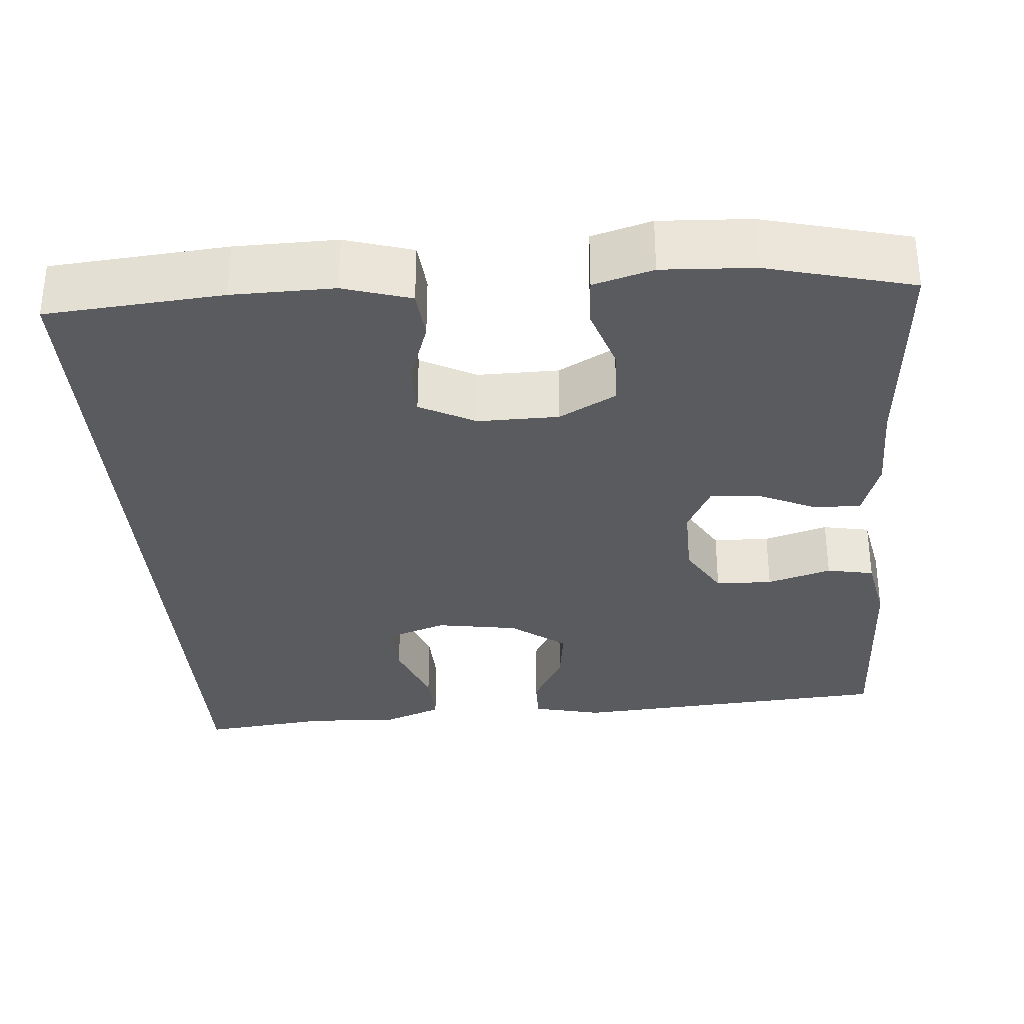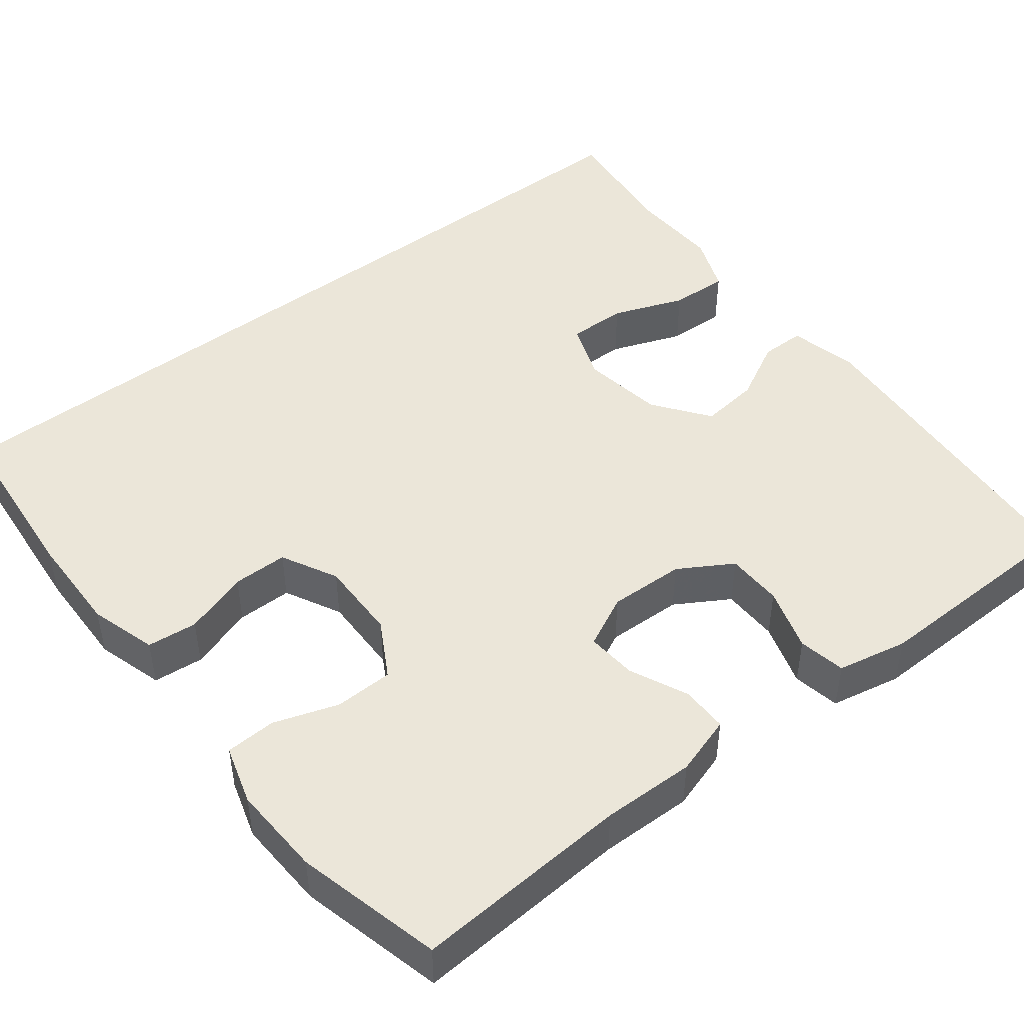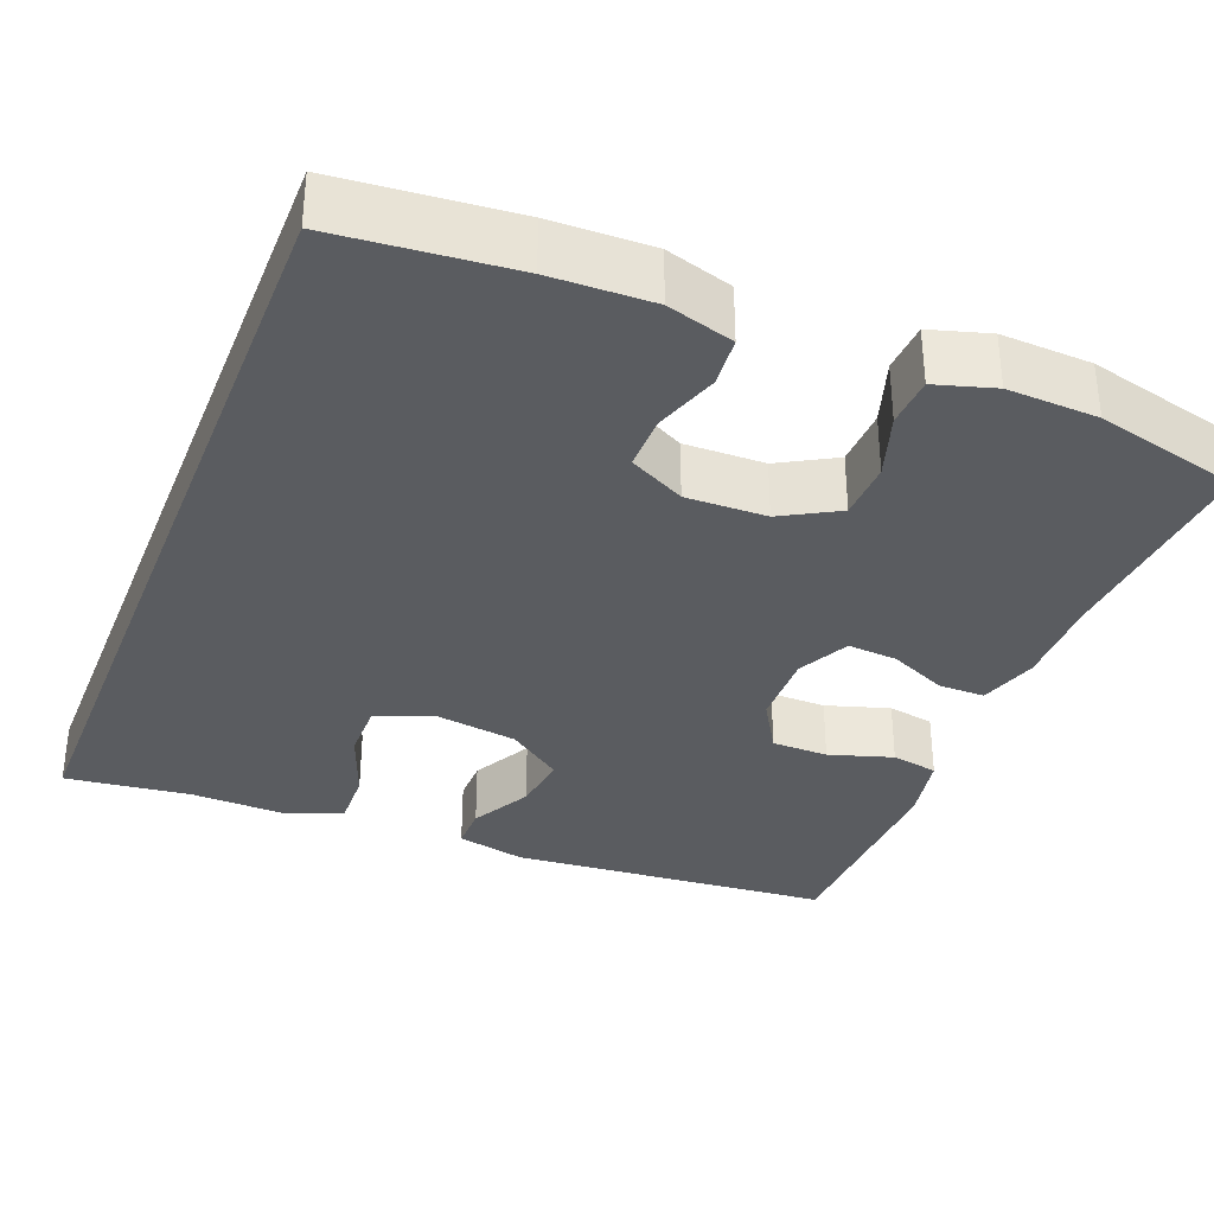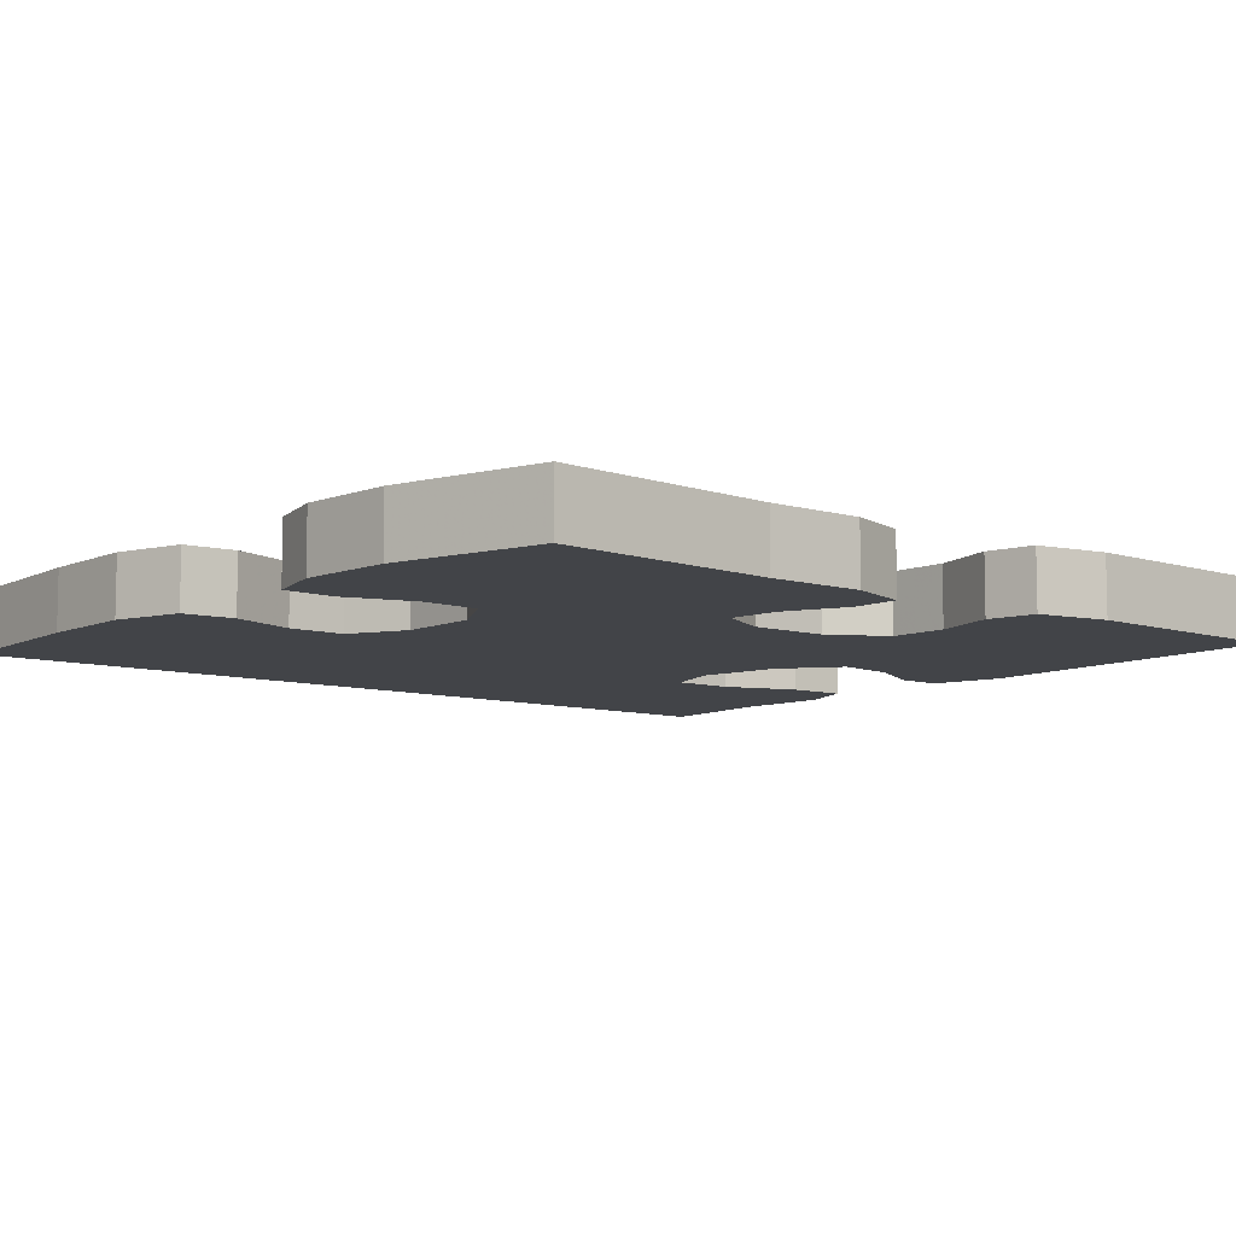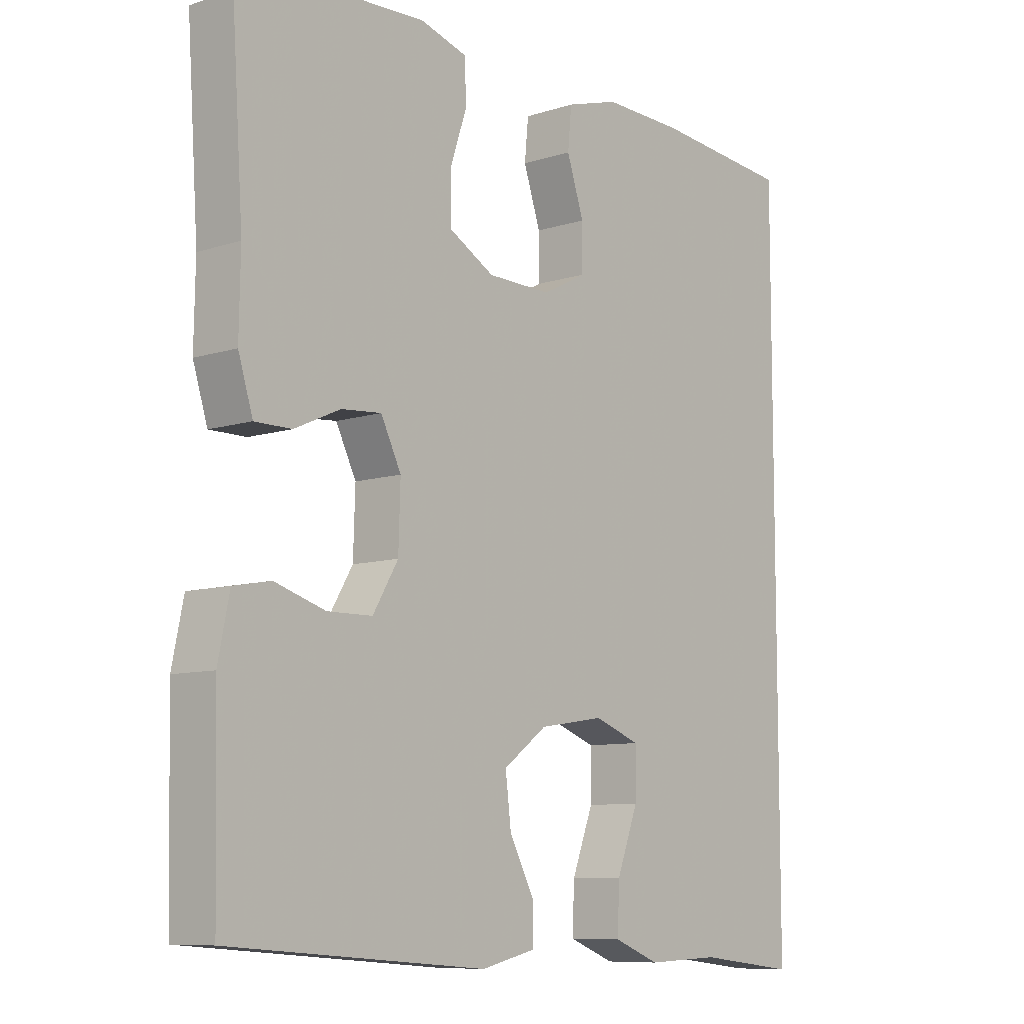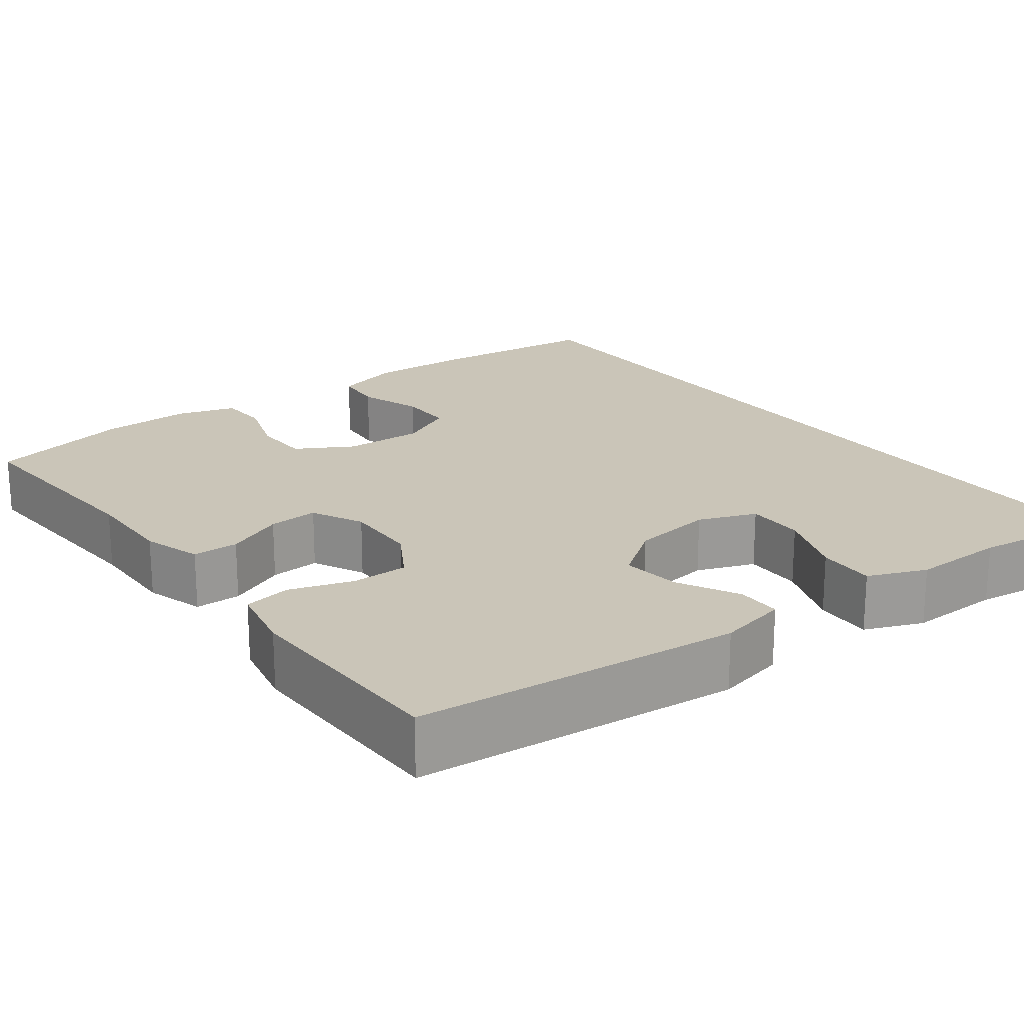
<metadata>
{"format":"obj","ext":"obj","renderer":"f3d","projection":"perspective","resolution":1024,"background":"white","views":[{"elev":-32.1,"azim":4.2,"up":"+Y"},{"elev":46.7,"azim":52.1,"up":"+Y"},{"elev":-33.9,"azim":-21.6,"up":"+Y"},{"elev":-8.0,"azim":49.3,"up":"+Y"},{"elev":-8.9,"azim":130.5,"up":"+Z"},{"elev":20.5,"azim":143.4,"up":"+Y"}]}
</metadata>
<code>
v -0.5 0.07 0.52
v -0.28 0.07 0.54
v -0.153 0.07 0.543
v -0.069 0.07 0.518
v -0.063 0.07 0.455
v -0.09 0.07 0.374
v -0.09 0.07 0.305
v -0.02 0.07 0.269
v 0.081 0.07 0.271
v 0.152 0.07 0.311
v 0.154 0.07 0.384
v 0.127 0.07 0.465
v 0.13 0.07 0.528
v 0.204 0.07 0.55
v 0.318 0.07 0.545
v 0.5 0.07 0.5
v 0.482 0.07 0.229
v 0.484 0.07 0.113
v 0.461 0.07 0.039
v 0.403 0.07 0.039
v 0.33 0.07 0.072
v 0.267 0.07 0.077
v 0.235 0.07 0.012
v 0.238 0.07 -0.083
v 0.278 0.07 -0.15
v 0.349 0.07 -0.151
v 0.429 0.07 -0.126
v 0.488 0.07 -0.137
v 0.506 0.07 -0.225
v 0.5 0.07 -0.5
v 0.093 0.07 -0.533
v 0.006 0.07 -0.513
v 0.006 0.07 -0.457
v 0.046 0.07 -0.381
v 0.055 0.07 -0.307
v -0.014 0.07 -0.256
v -0.117 0.07 -0.24
v -0.19 0.07 -0.267
v -0.189 0.07 -0.341
v -0.155 0.07 -0.431
v -0.152 0.07 -0.504
v -0.225 0.07 -0.533
v -0.342 0.07 -0.529
v -0.5 0.07 -0.548
v -0.5 0 0.52
v -0.28 0 0.54
v -0.153 0 0.543
v -0.069 0 0.518
v -0.063 0 0.455
v -0.09 0 0.374
v -0.09 0 0.305
v -0.02 0 0.269
v 0.081 0 0.271
v 0.152 0 0.311
v 0.154 0 0.384
v 0.127 0 0.465
v 0.13 0 0.528
v 0.204 0 0.55
v 0.318 0 0.545
v 0.5 0 0.5
v 0.482 0 0.229
v 0.484 0 0.113
v 0.461 0 0.039
v 0.403 0 0.039
v 0.33 0 0.072
v 0.267 0 0.077
v 0.235 0 0.012
v 0.238 0 -0.083
v 0.278 0 -0.15
v 0.349 0 -0.151
v 0.429 0 -0.126
v 0.488 0 -0.137
v 0.506 0 -0.225
v 0.5 0 -0.5
v 0.093 0 -0.533
v 0.006 0 -0.513
v 0.006 0 -0.457
v 0.046 0 -0.381
v 0.055 0 -0.307
v -0.014 0 -0.256
v -0.117 0 -0.24
v -0.19 0 -0.267
v -0.189 0 -0.341
v -0.155 0 -0.431
v -0.152 0 -0.504
v -0.225 0 -0.533
v -0.342 0 -0.529
v -0.5 0 -0.548
f 43 44 1 2
f 39 40 41 42
f 38 39 42 43
f 31 32 33 34
f 31 34 35
f 30 31 35
f 29 30 35 36
f 26 27 28 29
f 25 26 29 36
f 18 19 20 21
f 17 18 21 22
f 16 17 22
f 15 16 22
f 14 15 22 23
f 11 12 13 14
f 10 11 14 23
f 3 4 5 6
f 3 6 7
f 38 43 2 3
f 37 38 3 7
f 24 25 36 37
f 24 37 7 8
f 9 10 23 24
f 8 9 24
f 46 45 88 87
f 86 85 84 83
f 87 86 83 82
f 78 77 76 75
f 79 78 75
f 79 75 74
f 80 79 74 73
f 73 72 71 70
f 80 73 70 69
f 65 64 63 62
f 66 65 62 61
f 66 61 60
f 66 60 59
f 67 66 59 58
f 58 57 56 55
f 67 58 55 54
f 50 49 48 47
f 51 50 47
f 47 46 87 82
f 51 47 82 81
f 81 80 69 68
f 52 51 81 68
f 68 67 54 53
f 68 53 52
f 1 45 46 2
f 2 46 47 3
f 3 47 48 4
f 4 48 49 5
f 5 49 50 6
f 6 50 51 7
f 7 51 52 8
f 8 52 53 9
f 9 53 54 10
f 10 54 55 11
f 11 55 56 12
f 12 56 57 13
f 13 57 58 14
f 14 58 59 15
f 15 59 60 16
f 16 60 61 17
f 17 61 62 18
f 18 62 63 19
f 19 63 64 20
f 20 64 65 21
f 21 65 66 22
f 22 66 67 23
f 23 67 68 24
f 24 68 69 25
f 25 69 70 26
f 26 70 71 27
f 27 71 72 28
f 28 72 73 29
f 29 73 74 30
f 30 74 75 31
f 31 75 76 32
f 32 76 77 33
f 33 77 78 34
f 34 78 79 35
f 35 79 80 36
f 36 80 81 37
f 37 81 82 38
f 38 82 83 39
f 39 83 84 40
f 40 84 85 41
f 41 85 86 42
f 42 86 87 43
f 43 87 88 44
f 44 88 45 1

</code>
